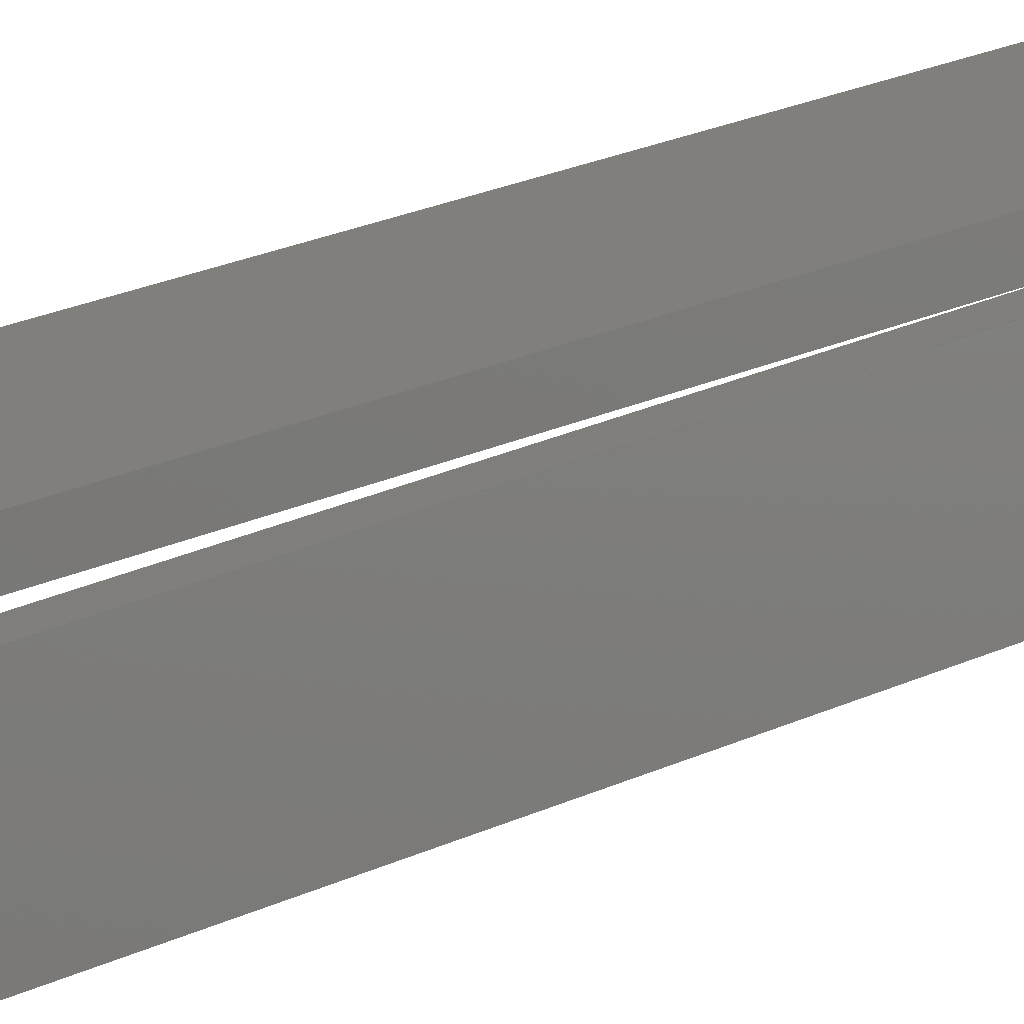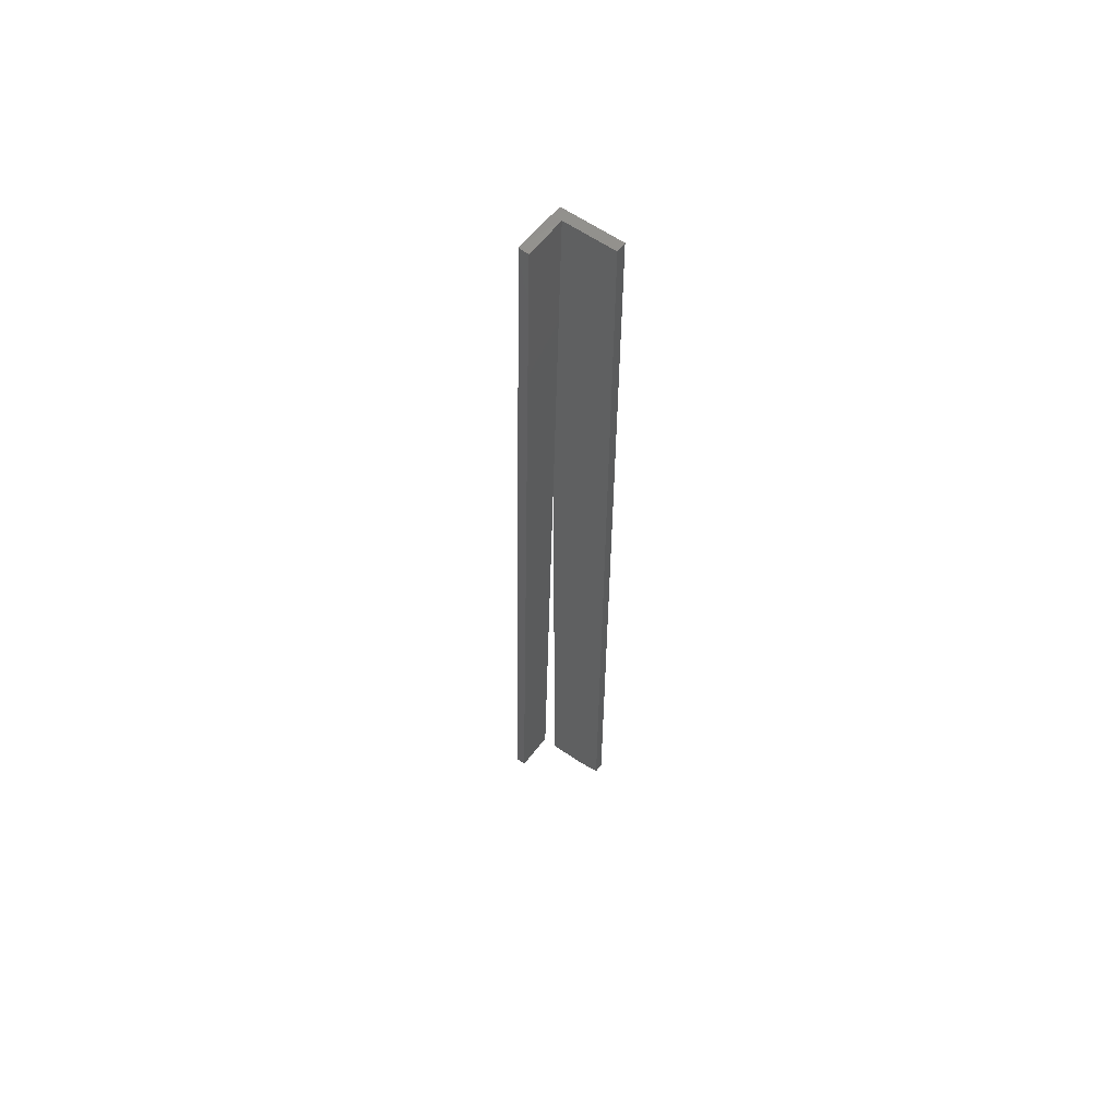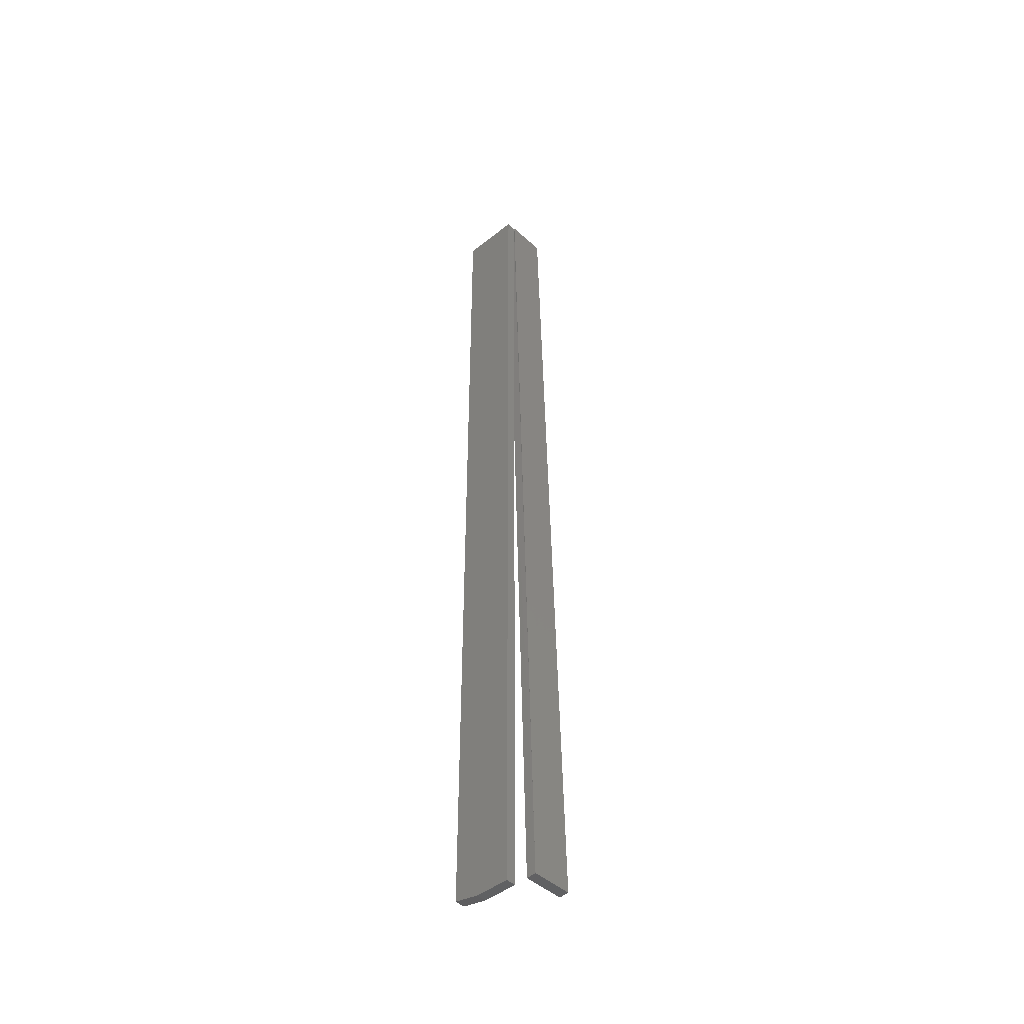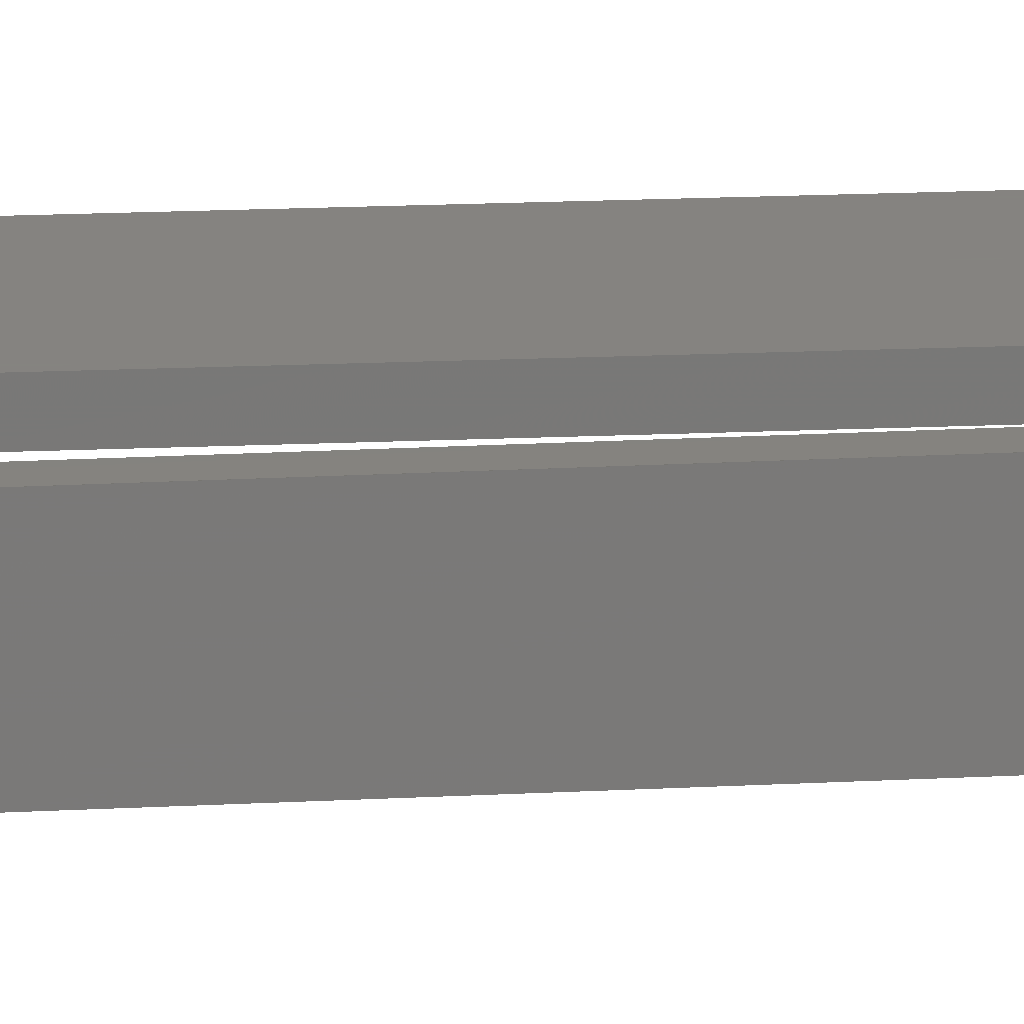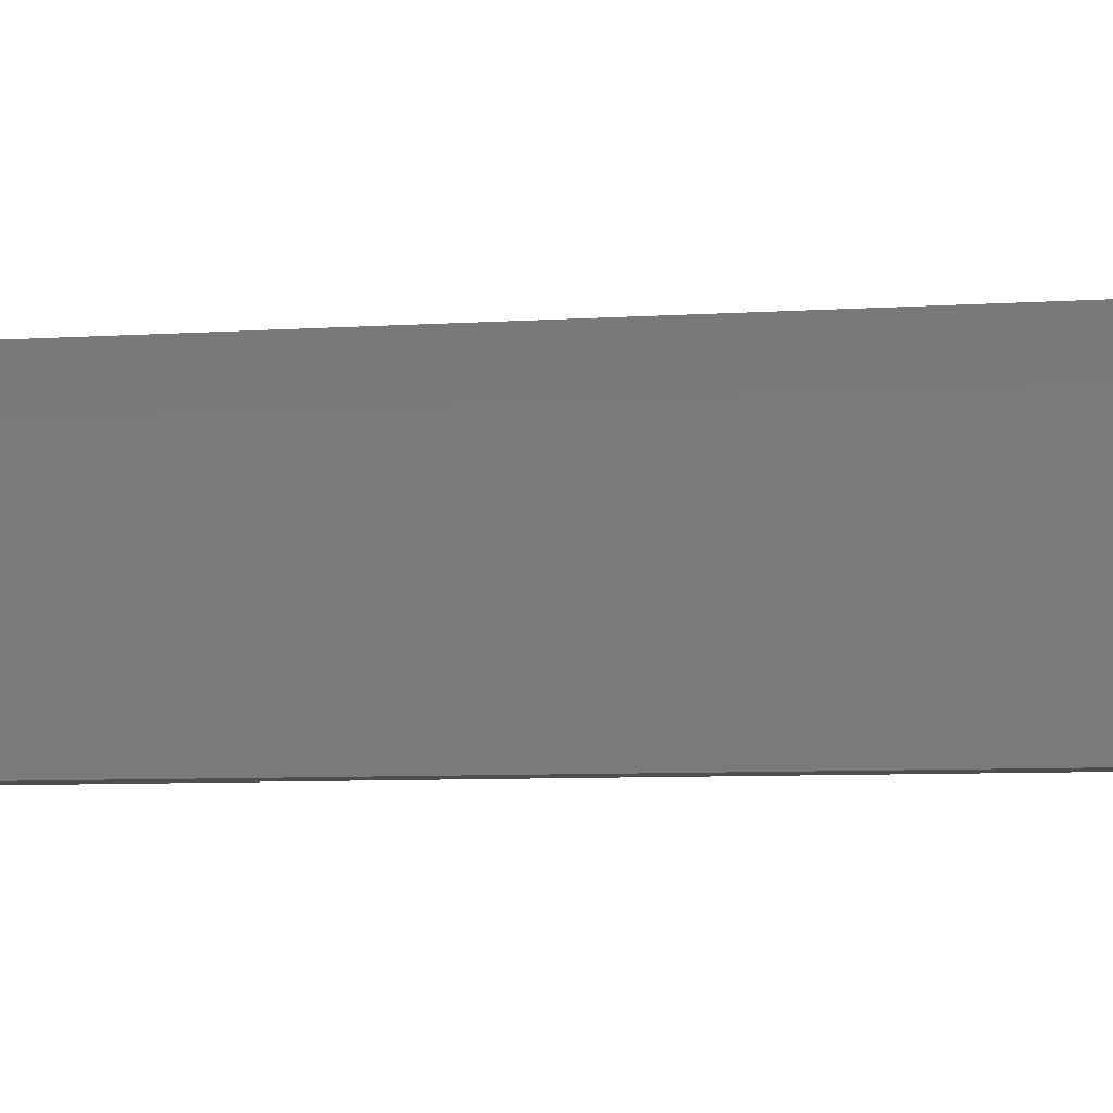
<metadata>
{"format":"stl","ext":"stl","renderer":"f3d","projection":"perspective","resolution":1024,"background":"white","views":[{"elev":13.1,"azim":36.4,"up":"+Z"},{"elev":59.7,"azim":-144.2,"up":"+Y"},{"elev":-45.6,"azim":42.5,"up":"+Y"},{"elev":19.2,"azim":85.3,"up":"+Z"},{"elev":-1.7,"azim":129.6,"up":"+Z"}]}
</metadata>
<code>
# stl→obj: 19 verts, 34 faces
v 0.06684 -0.7101 0.001257
v 0.03099 0.7504 0.0003773
v 0.02977 0.75 0
v 0.02976 0.174 0.000347
v 0.05147 -0.7105 0.0008799
v -0.02344 -0.7109 0
v -0.0625 -0.7031 0
v 0.02977 -0.7109 0
v 0.01562 0.75 0
v -0.0625 0.75 0
v -0.0625 0.75 0.01562
v 0.02977 0.75 0.01562
v 0.02977 -0.7109 0.01562
v 0.01716 0.75 -0.06248
v 0.053 -0.7105 -0.0616
v 0.03253 0.7504 -0.0621
v 0.06837 -0.7101 -0.06122
v -0.0625 -0.7031 0.01562
v -0.02344 -0.7109 0.01562
f 1 2 3
f 1 3 4
f 1 4 5
f 6 7 8
f 9 4 10
f 10 4 8
f 10 8 7
f 10 11 9
f 9 11 12
f 9 12 3
f 4 3 12
f 4 12 13
f 4 13 8
f 9 14 4
f 4 14 15
f 4 15 5
f 14 9 16
f 16 9 3
f 16 3 2
f 14 16 15
f 15 16 17
f 1 5 17
f 17 5 15
f 16 2 17
f 17 2 1
f 12 11 13
f 13 11 18
f 13 18 19
f 11 10 18
f 18 10 7
f 19 6 13
f 13 6 8
f 19 18 6
f 6 18 7

</code>
